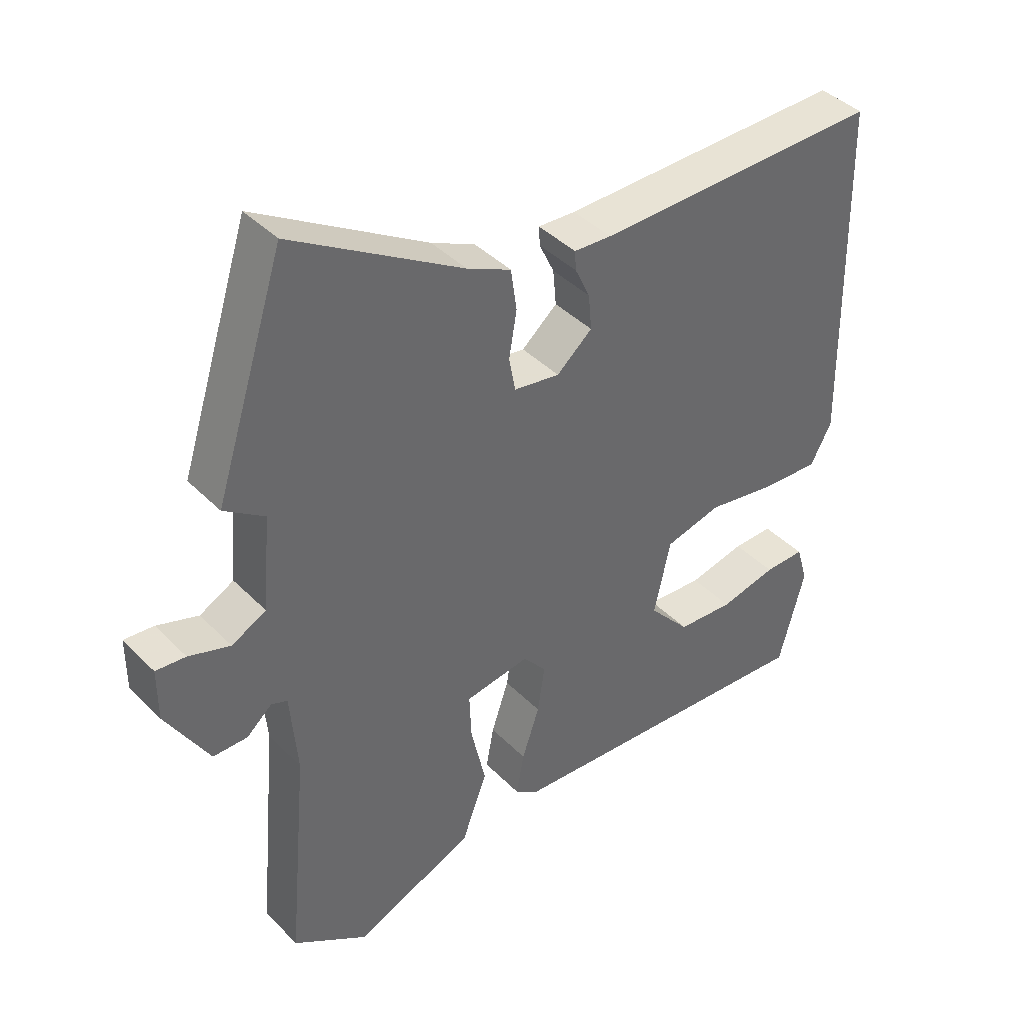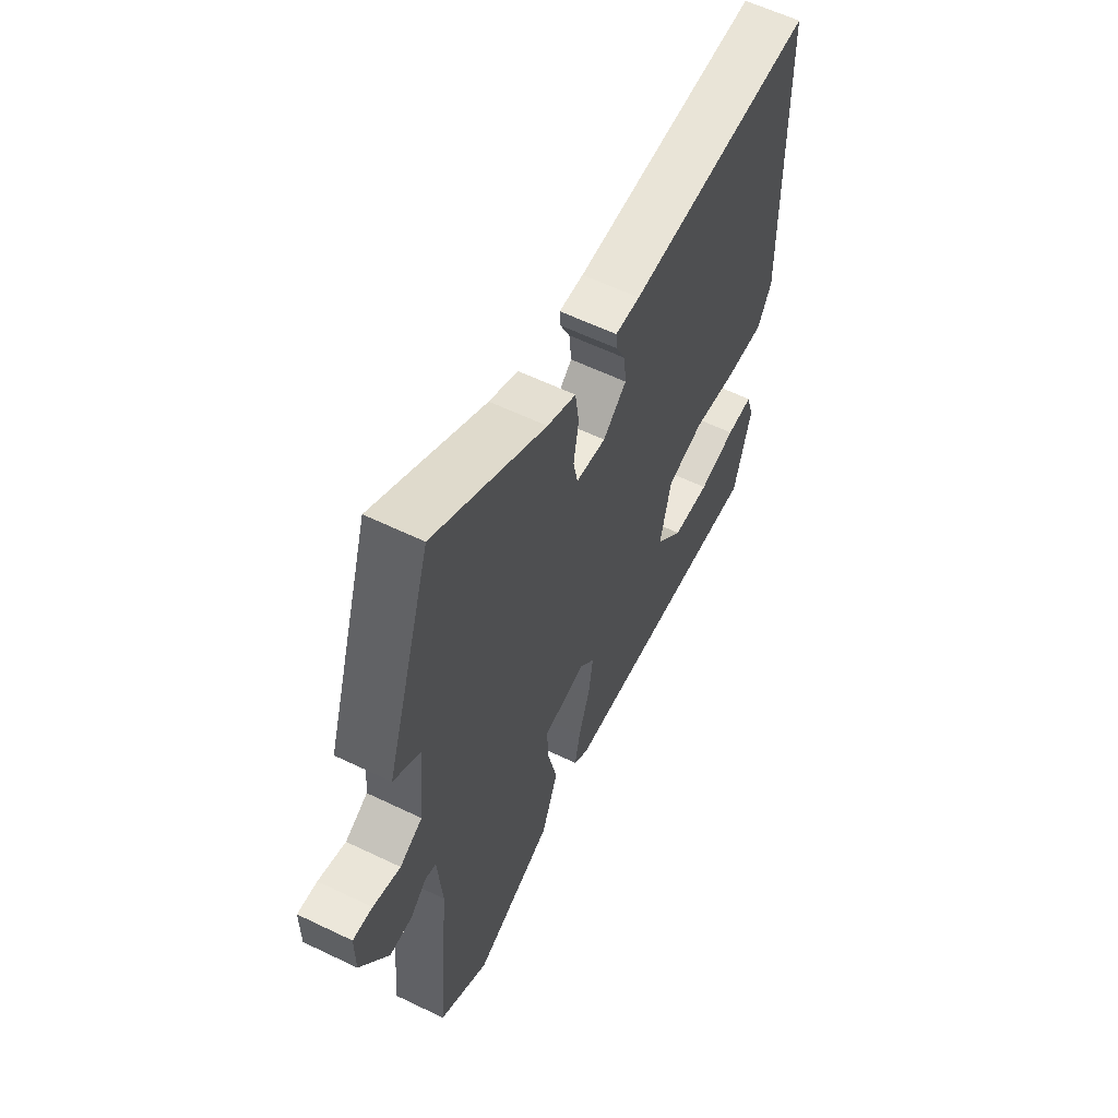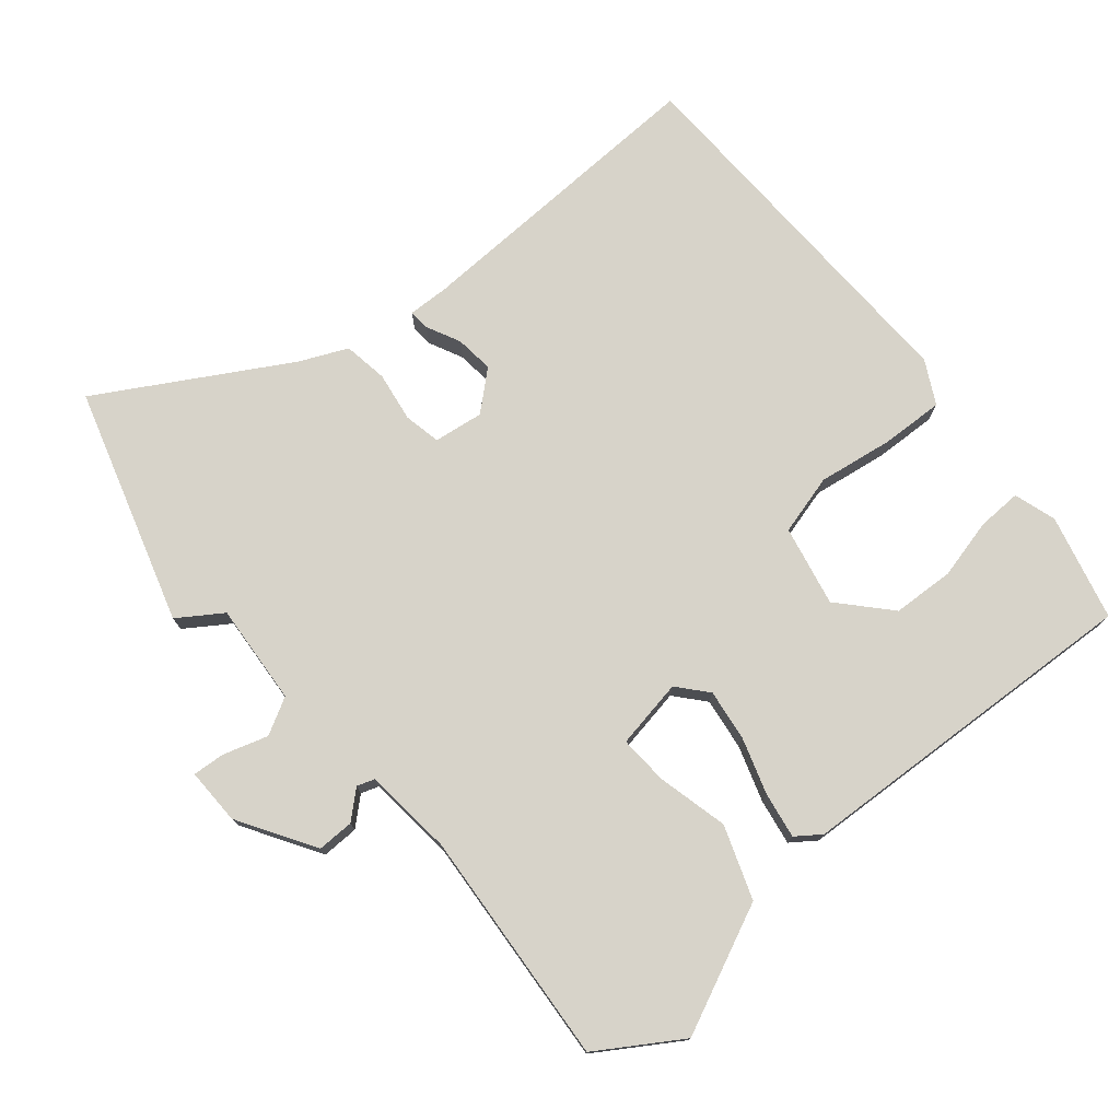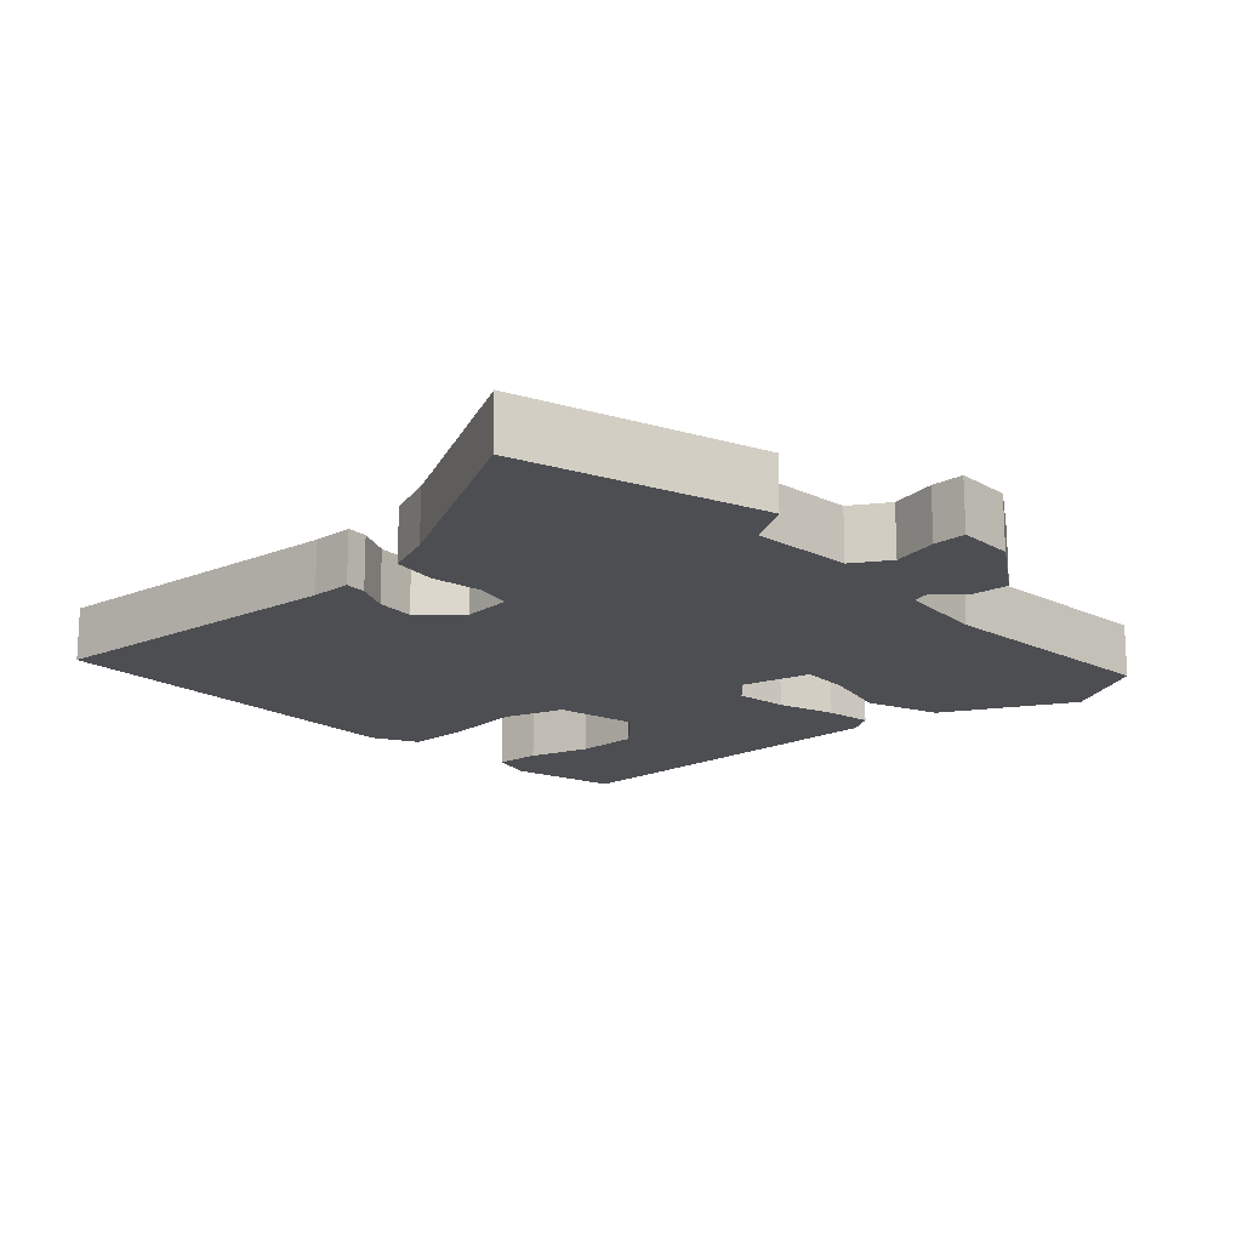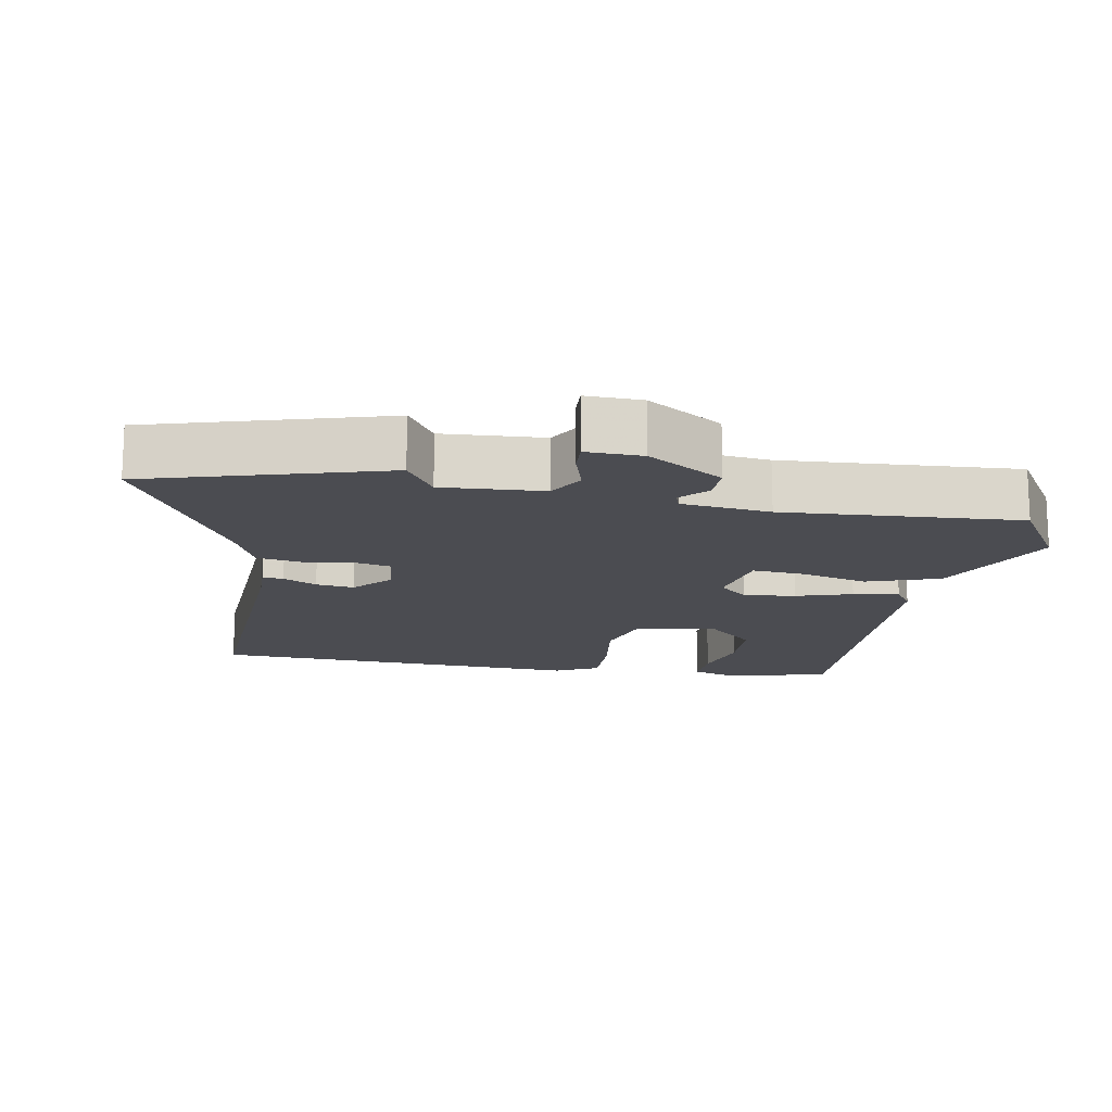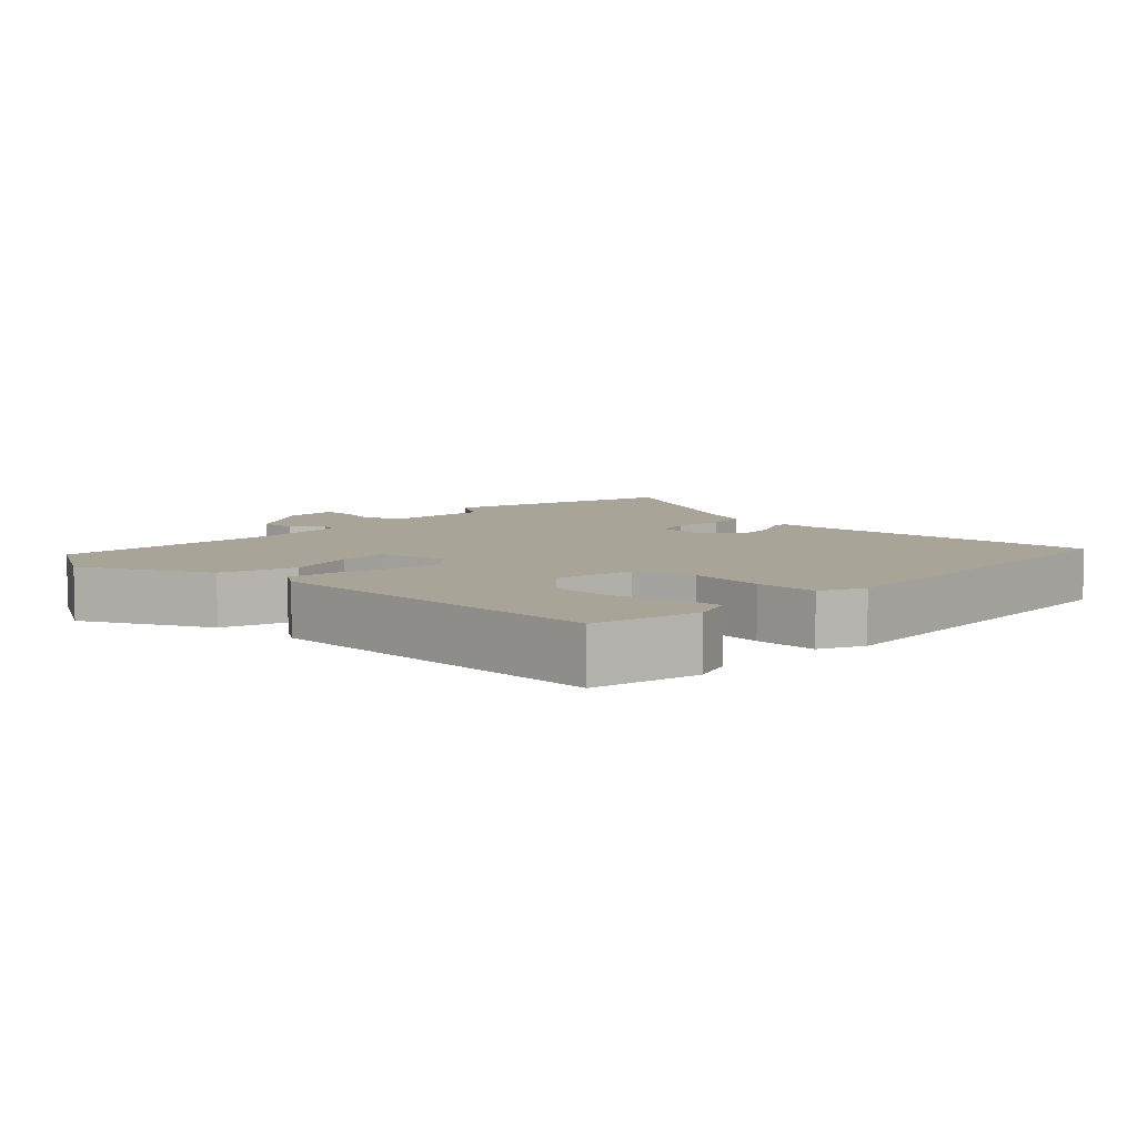
<metadata>
{"format":"obj","ext":"obj","renderer":"f3d","projection":"perspective","resolution":1024,"background":"white","views":[{"elev":40.8,"azim":140.5,"up":"+Z"},{"elev":59.9,"azim":116.3,"up":"+Z"},{"elev":76.1,"azim":139.2,"up":"+Y"},{"elev":-16.7,"azim":40.7,"up":"+Y"},{"elev":-15.4,"azim":78.2,"up":"+Y"},{"elev":7.0,"azim":-138.9,"up":"+Y"}]}
</metadata>
<code>
v -0.444 0.07 -0.498
v -0.484 0.07 -0.347
v -0.466 0.07 -0.286
v -0.403 0.07 -0.287
v -0.315 0.07 -0.307
v -0.227 0.07 -0.301
v -0.163 0.07 -0.229
v -0.189 0.07 -0.114
v -0.276 0.07 -0.092
v -0.383 0.07 -0.11
v -0.473 0.07 -0.115
v -0.506 0.07 -0.054
v -0.497 0.07 0.486
v -0.053 0.07 0.478
v 0.005 0.07 0.481
v 0.003 0.07 0.451
v -0.02 0.07 0.402
v -0.025 0.07 0.347
v 0.03 0.07 0.3
v 0.101 0.07 0.311
v 0.111 0.07 0.364
v 0.099 0.07 0.435
v 0.108 0.07 0.499
v 0.176 0.07 0.531
v 0.439 0.07 0.689
v 0.547 0.07 0.353
v 0.485 0.07 0.31
v 0.498 0.07 0.165
v 0.551 0.07 0.137
v 0.615 0.07 0.158
v 0.661 0.07 0.162
v 0.661 0.07 0.081
v 0.595 0.07 -0.03
v 0.542 0.07 -0.03
v 0.503 0.07 0.004
v 0.478 0.07 -0.005
v 0.467 0.07 -0.133
v 0.498 0.07 -0.472
v 0.381 0.07 -0.549
v 0.196 0.07 -0.468
v 0.157 0.07 -0.364
v 0.18 0.07 -0.262
v 0.183 0.07 -0.191
v 0.083 0.07 -0.175
v 0.047 0.07 -0.218
v 0.058 0.07 -0.292
v 0.085 0.07 -0.372
v 0.097 0.07 -0.438
v 0.062 0.07 -0.464
v -0.444 0 -0.498
v -0.484 0 -0.347
v -0.466 0 -0.286
v -0.403 0 -0.287
v -0.315 0 -0.307
v -0.227 0 -0.301
v -0.163 0 -0.229
v -0.189 0 -0.114
v -0.276 0 -0.092
v -0.383 0 -0.11
v -0.473 0 -0.115
v -0.506 0 -0.054
v -0.497 0 0.486
v -0.053 0 0.478
v 0.005 0 0.481
v 0.003 0 0.451
v -0.02 0 0.402
v -0.025 0 0.347
v 0.03 0 0.3
v 0.101 0 0.311
v 0.111 0 0.364
v 0.099 0 0.435
v 0.108 0 0.499
v 0.176 0 0.531
v 0.439 0 0.689
v 0.547 0 0.353
v 0.485 0 0.31
v 0.498 0 0.165
v 0.551 0 0.137
v 0.615 0 0.158
v 0.661 0 0.162
v 0.661 0 0.081
v 0.595 0 -0.03
v 0.542 0 -0.03
v 0.503 0 0.004
v 0.478 0 -0.005
v 0.467 0 -0.133
v 0.498 0 -0.472
v 0.381 0 -0.549
v 0.196 0 -0.468
v 0.157 0 -0.364
v 0.18 0 -0.262
v 0.183 0 -0.191
v 0.083 0 -0.175
v 0.047 0 -0.218
v 0.058 0 -0.292
v 0.085 0 -0.372
v 0.097 0 -0.438
v 0.062 0 -0.464
f 49 1 2
f 48 49 2
f 47 48 2
f 46 47 2
f 40 41 42
f 39 40 42
f 38 39 42
f 37 38 42
f 36 37 42 43
f 33 34 35
f 32 33 35
f 31 32 35
f 30 31 35
f 29 30 35
f 28 29 35 36
f 36 43 44
f 28 36 44
f 27 28 44
f 24 25 26 27
f 23 24 27
f 22 23 27
f 21 22 27
f 14 15 16 17
f 14 17 18
f 13 14 18
f 12 13 18
f 11 12 18
f 10 11 18
f 9 10 18
f 8 9 18 19
f 2 3 4 5
f 2 5 6
f 46 2 6
f 45 46 6 7
f 27 44 45
f 21 27 45
f 20 21 45
f 19 20 45
f 8 19 45
f 7 8 45
f 51 50 98
f 51 98 97
f 51 97 96
f 51 96 95
f 91 90 89
f 91 89 88
f 91 88 87
f 91 87 86
f 92 91 86 85
f 84 83 82
f 84 82 81
f 84 81 80
f 84 80 79
f 84 79 78
f 85 84 78 77
f 93 92 85
f 93 85 77
f 93 77 76
f 76 75 74 73
f 76 73 72
f 76 72 71
f 76 71 70
f 66 65 64 63
f 67 66 63
f 67 63 62
f 67 62 61
f 67 61 60
f 67 60 59
f 67 59 58
f 68 67 58 57
f 54 53 52 51
f 55 54 51
f 55 51 95
f 56 55 95 94
f 94 93 76
f 94 76 70
f 94 70 69
f 94 69 68
f 94 68 57
f 94 57 56
f 1 50 51 2
f 2 51 52 3
f 3 52 53 4
f 4 53 54 5
f 5 54 55 6
f 6 55 56 7
f 7 56 57 8
f 8 57 58 9
f 9 58 59 10
f 10 59 60 11
f 11 60 61 12
f 12 61 62 13
f 13 62 63 14
f 14 63 64 15
f 15 64 65 16
f 16 65 66 17
f 17 66 67 18
f 18 67 68 19
f 19 68 69 20
f 20 69 70 21
f 21 70 71 22
f 22 71 72 23
f 23 72 73 24
f 24 73 74 25
f 25 74 75 26
f 26 75 76 27
f 27 76 77 28
f 28 77 78 29
f 29 78 79 30
f 30 79 80 31
f 31 80 81 32
f 32 81 82 33
f 33 82 83 34
f 34 83 84 35
f 35 84 85 36
f 36 85 86 37
f 37 86 87 38
f 38 87 88 39
f 39 88 89 40
f 40 89 90 41
f 41 90 91 42
f 42 91 92 43
f 43 92 93 44
f 44 93 94 45
f 45 94 95 46
f 46 95 96 47
f 47 96 97 48
f 48 97 98 49
f 49 98 50 1

</code>
